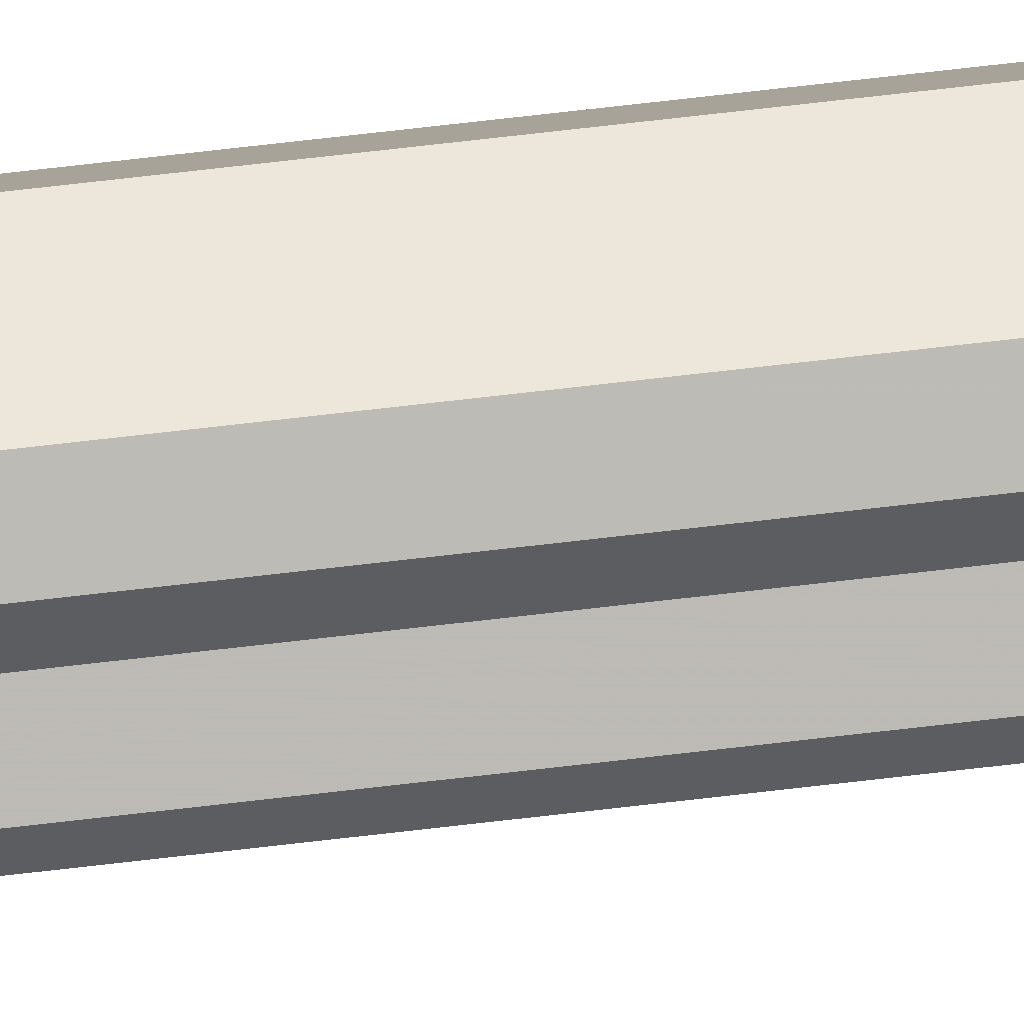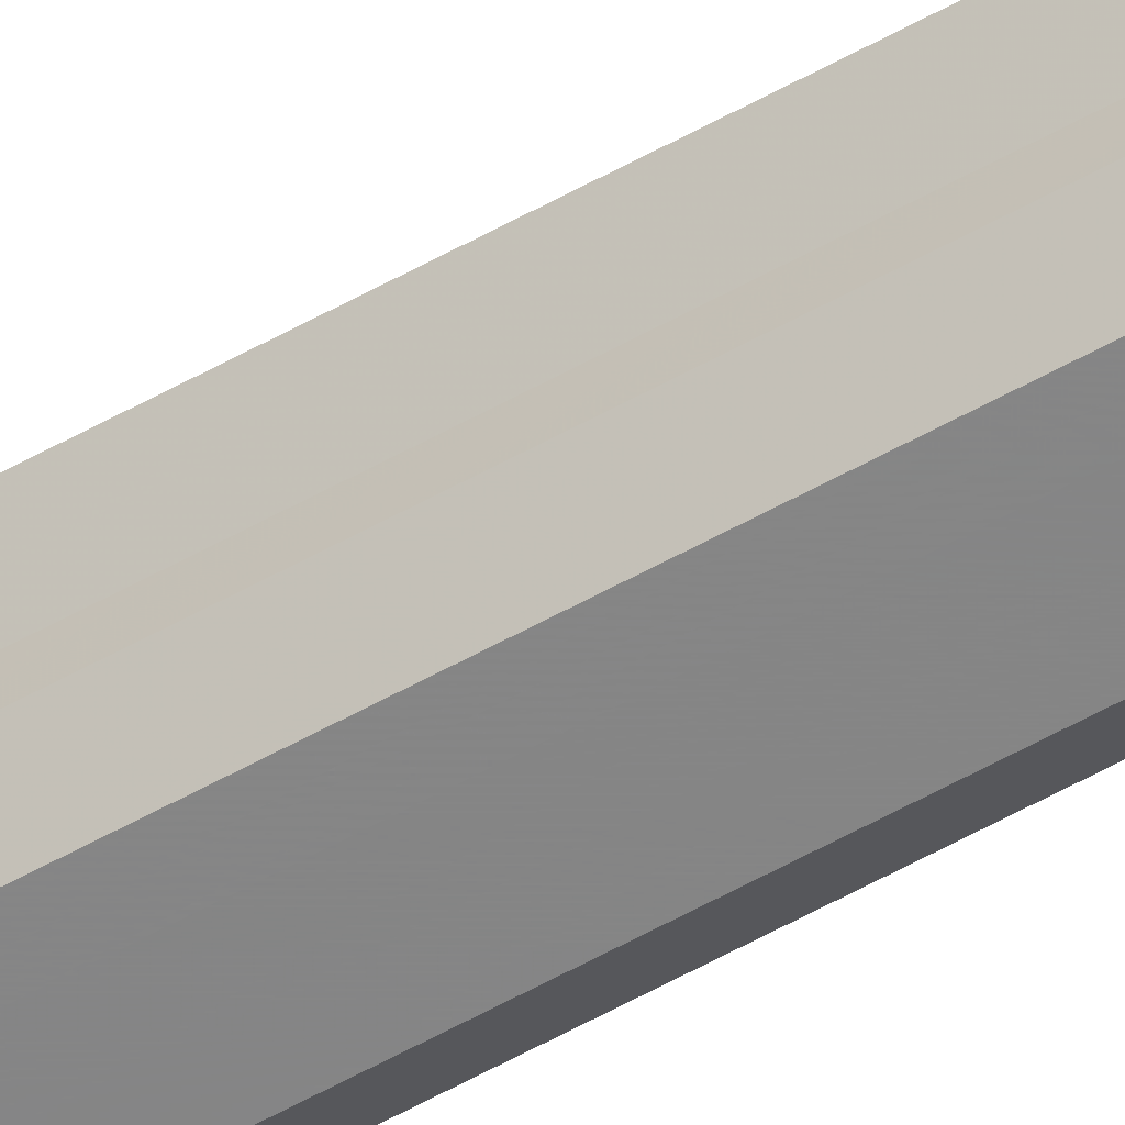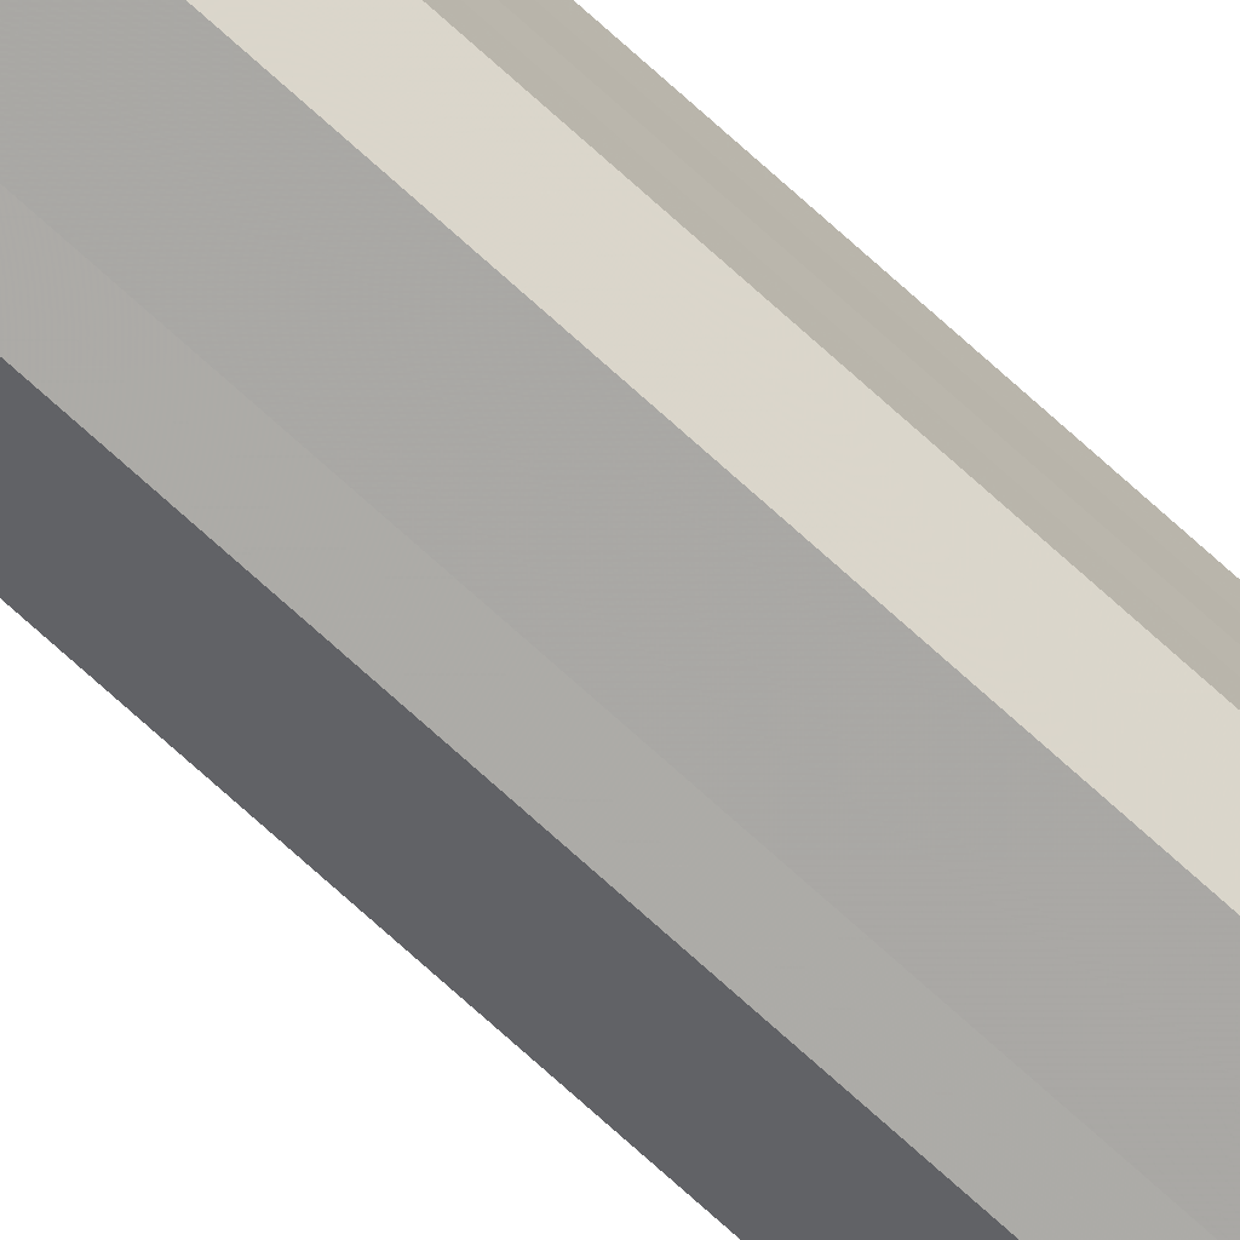
<metadata>
{"format":"obj","ext":"obj","renderer":"f3d","projection":"perspective","resolution":1024,"background":"white","views":[{"elev":51.5,"azim":82.0,"up":"+Y"},{"elev":-61.8,"azim":119.1,"up":"+Y"},{"elev":-75.3,"azim":-131.9,"up":"+Y"}]}
</metadata>
<code>
o 3972
v 2198 1858 7.026
v 2198 1858 7.026
v 2198 1858 3.966
v 2198 1858 7.026
v 2198 1858 3.966
v 2198 1858 7.026
v 2198 1858 3.966
v 2198 1858 7.026
v 2198 1858 3.966
v 2198 1858 7.026
v 2198 1858 3.966
v 2198 1858 7.026
v 2198 1858 3.966
v 2198 1858 7.026
v 2198 1858 3.966
v 2198 1858 7.026
v 2198 1858 3.966
v 2198 1858 7.026
v 2198 1858 3.966
v 2198 1858 7.026
v 2198 1858 3.966
v 2198 1858 7.026
v 2198 1858 3.966
v 2198 1858 7.026
v 2198 1858 3.966
v 2198 1858 7.026
v 2198 1858 3.966
v 2198 1858 7.026
v 2198 1858 3.966
v 2198 1858 7.026
v 2198 1858 3.966
v 2198 1858 7.026
v 2198 1858 3.966
v 2198 1858 7.026
v 2198 1858 3.966
v 2198 1858 7.026
v 2198 1858 3.966
v 2198 1858 7.026
v 2198 1858 3.966
v 2198 1858 7.026
v 2198 1858 3.966
v 2198 1858 7.026
v 2198 1858 3.966
v 2198 1858 7.026
v 2198 1858 3.966
v 2198 1858 7.026
v 2198 1858 3.966
v 2198 1858 7.026
v 2198 1858 3.966
v 2198 1858 7.026
v 2198 1858 3.966
v 2198 1858 7.026
v 2198 1858 3.966
v 2198 1858 7.026
v 2198 1858 3.966
v 2198 1858 7.026
v 2198 1858 3.966
v 2198 1858 7.026
v 2198 1858 3.966
v 2198 1858 7.026
v 2198 1858 3.966
v 2198 1858 7.026
v 2198 1858 3.966
v 2198 1858 7.026
v 2198 1858 3.966
v 2198 1858 7.026
v 2198 1858 7.026
v 2198 1858 7.026
v 2198 1858 7.026
v 2198 1858 7.026
v 2198 1858 7.026
v 2198 1858 7.026
v 2198 1858 7.026
v 2198 1858 7.026
v 2198 1858 7.026
v 2198 1858 7.026
v 2198 1858 7.026
v 2198 1858 7.026
v 2198 1858 7.026
v 2198 1858 7.026
v 2198 1858 7.026
v 2198 1858 3.966
v 2198 1858 3.966
v 2198 1858 3.966
v 2198 1858 3.966
v 2198 1858 3.966
v 2198 1858 3.966
v 2198 1858 3.966
v 2198 1858 3.966
v 2198 1858 3.966
v 2198 1858 3.966
v 2198 1858 3.966
v 2198 1858 3.966
v 2198 1858 3.966
v 2198 1858 3.966
v 2198 1858 3.966
v 2198 1858 3.966
v 2198 1858 3.966
f 1 2 3
f 2 4 5
f 6 1 7
f 4 8 9
f 10 6 11
f 8 12 13
f 14 10 15
f 12 16 17
f 18 14 19
f 16 20 21
f 20 22 23
f 19 24 25
f 22 26 27
f 26 28 29
f 25 30 31
f 28 32 33
f 32 34 35
f 34 36 37
f 31 38 39
f 39 40 41
f 41 42 43
f 43 44 45
f 45 46 47
f 47 48 49
f 49 50 51
f 51 52 53
f 53 54 55
f 55 56 57
f 57 58 59
f 59 60 61
f 61 62 63
f 63 64 65
f 66 64 67
f 66 68 64
f 66 67 69
f 66 70 68
f 66 69 71
f 66 72 70
f 66 71 73
f 66 74 72
f 66 73 75
f 66 76 74
f 66 75 77
f 66 78 76
f 66 77 79
f 66 80 78
f 66 79 81
f 66 81 80
f 82 83 84
f 82 85 83
f 82 84 86
f 82 87 85
f 82 86 88
f 82 89 87
f 82 88 90
f 82 91 89
f 82 90 92
f 82 93 91
f 82 92 94
f 82 95 93
f 82 94 96
f 82 97 95
f 82 96 98
f 82 98 97

</code>
